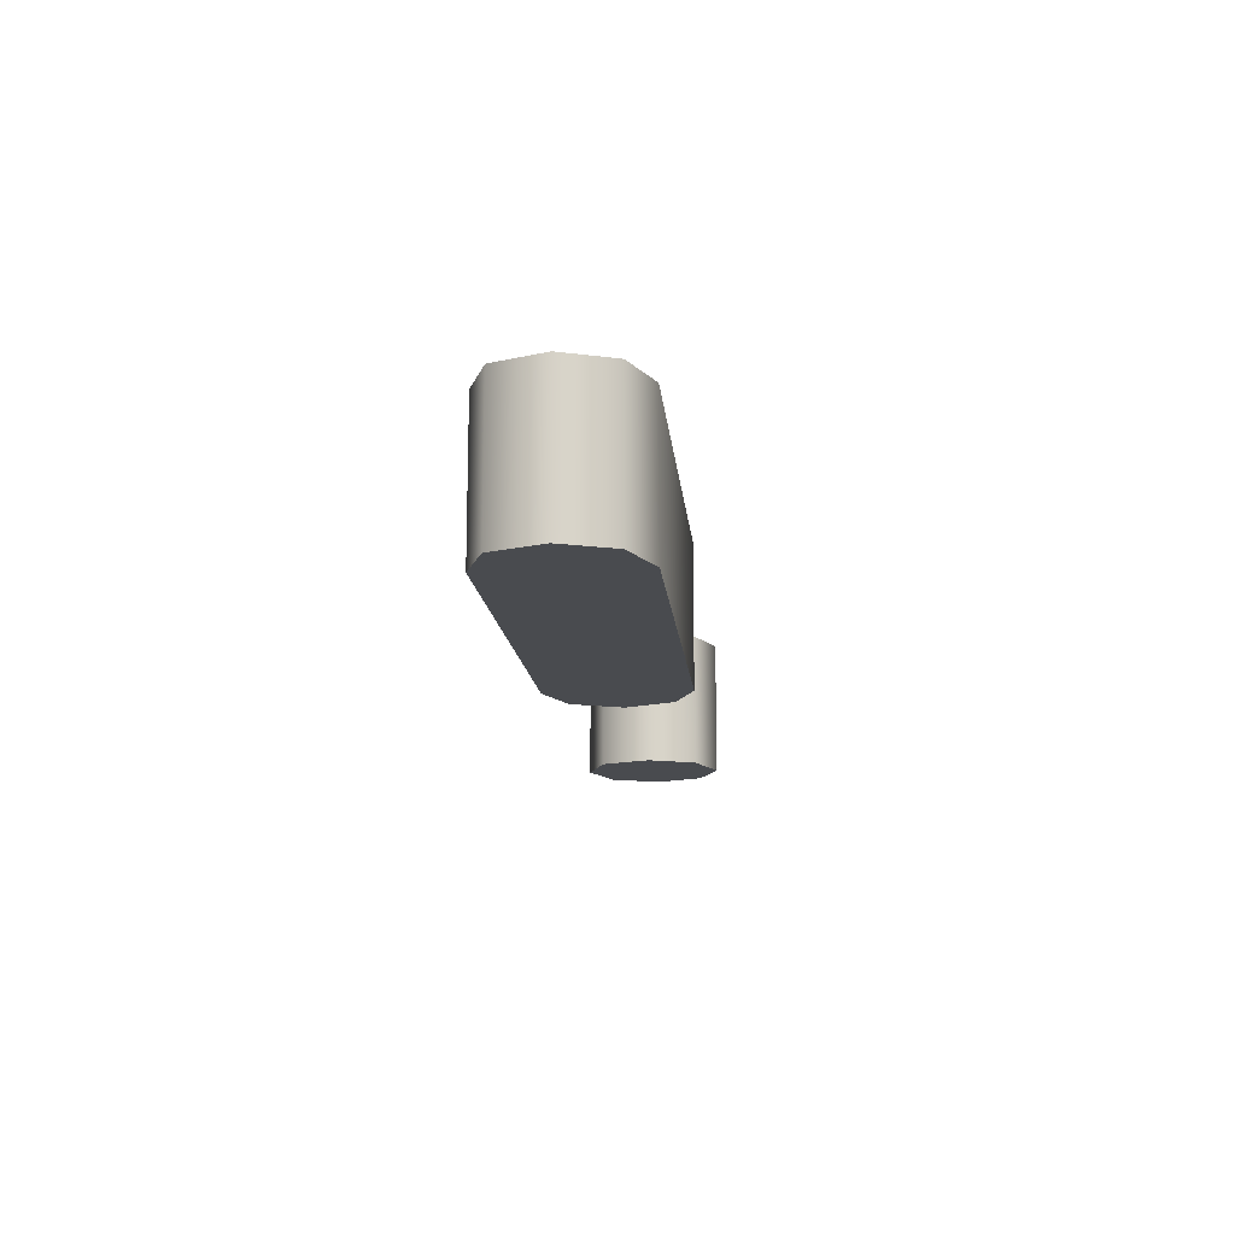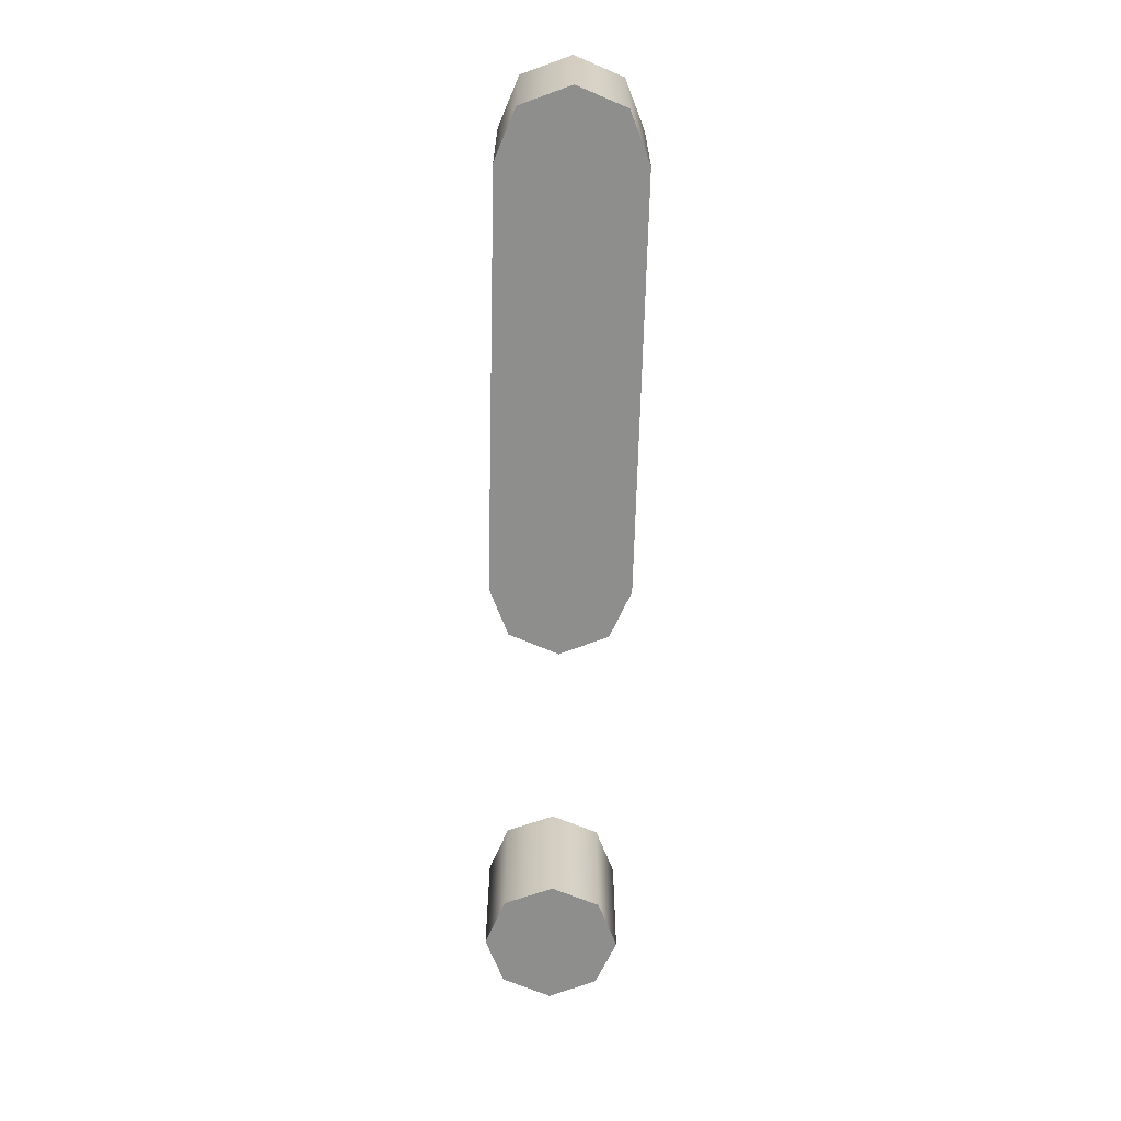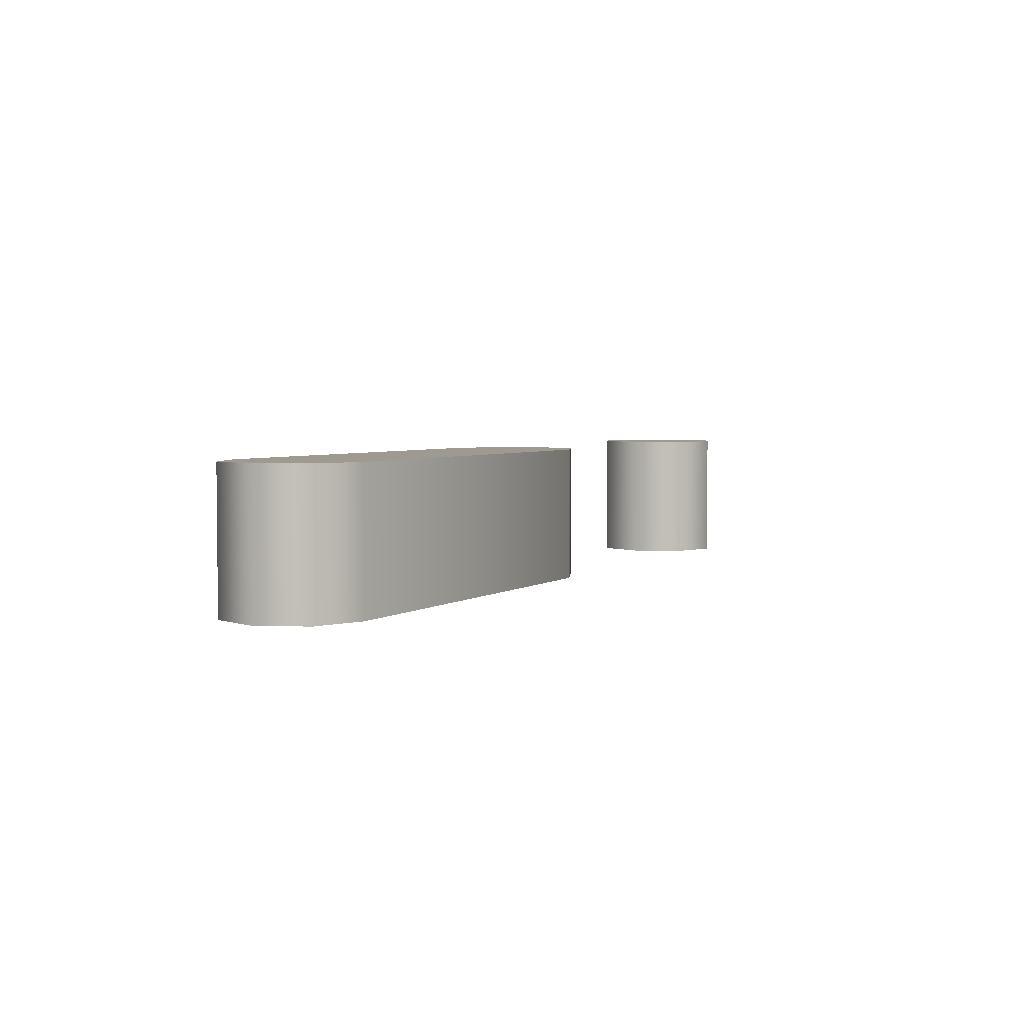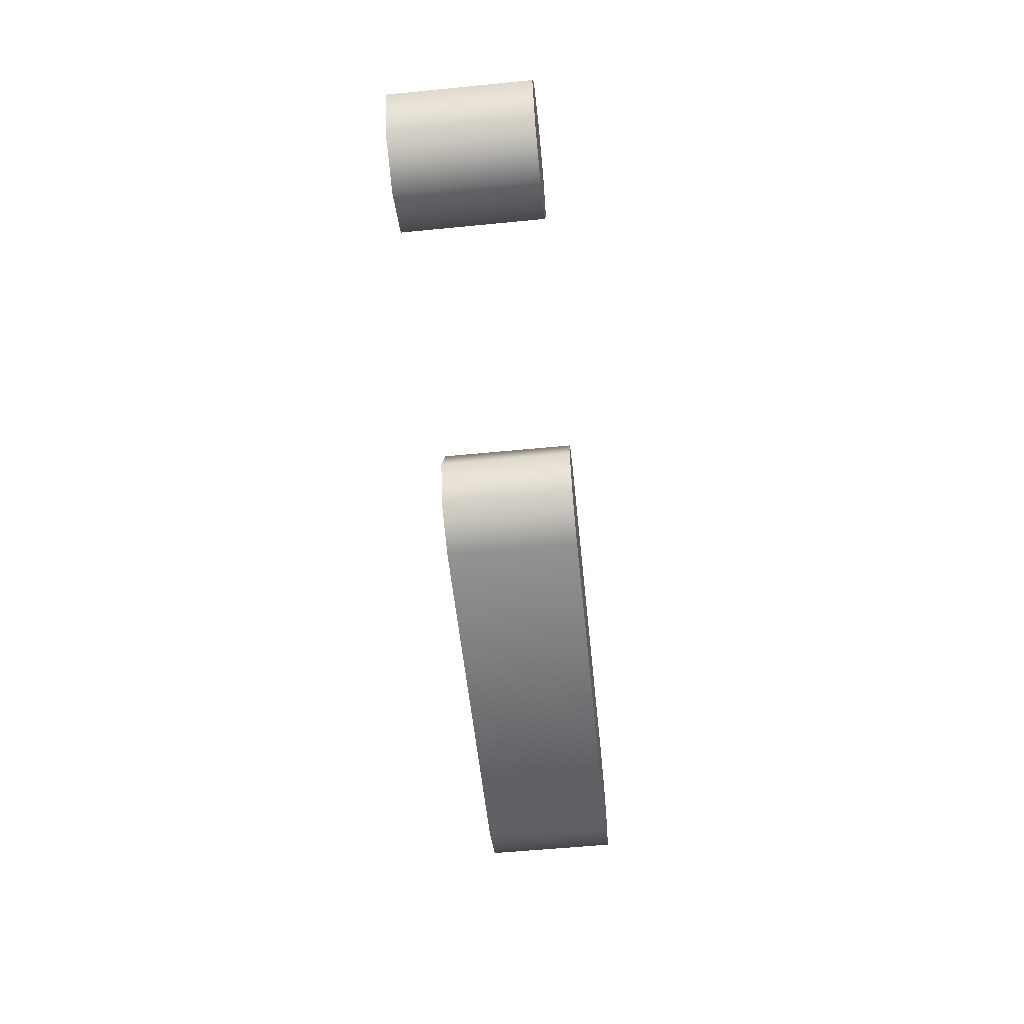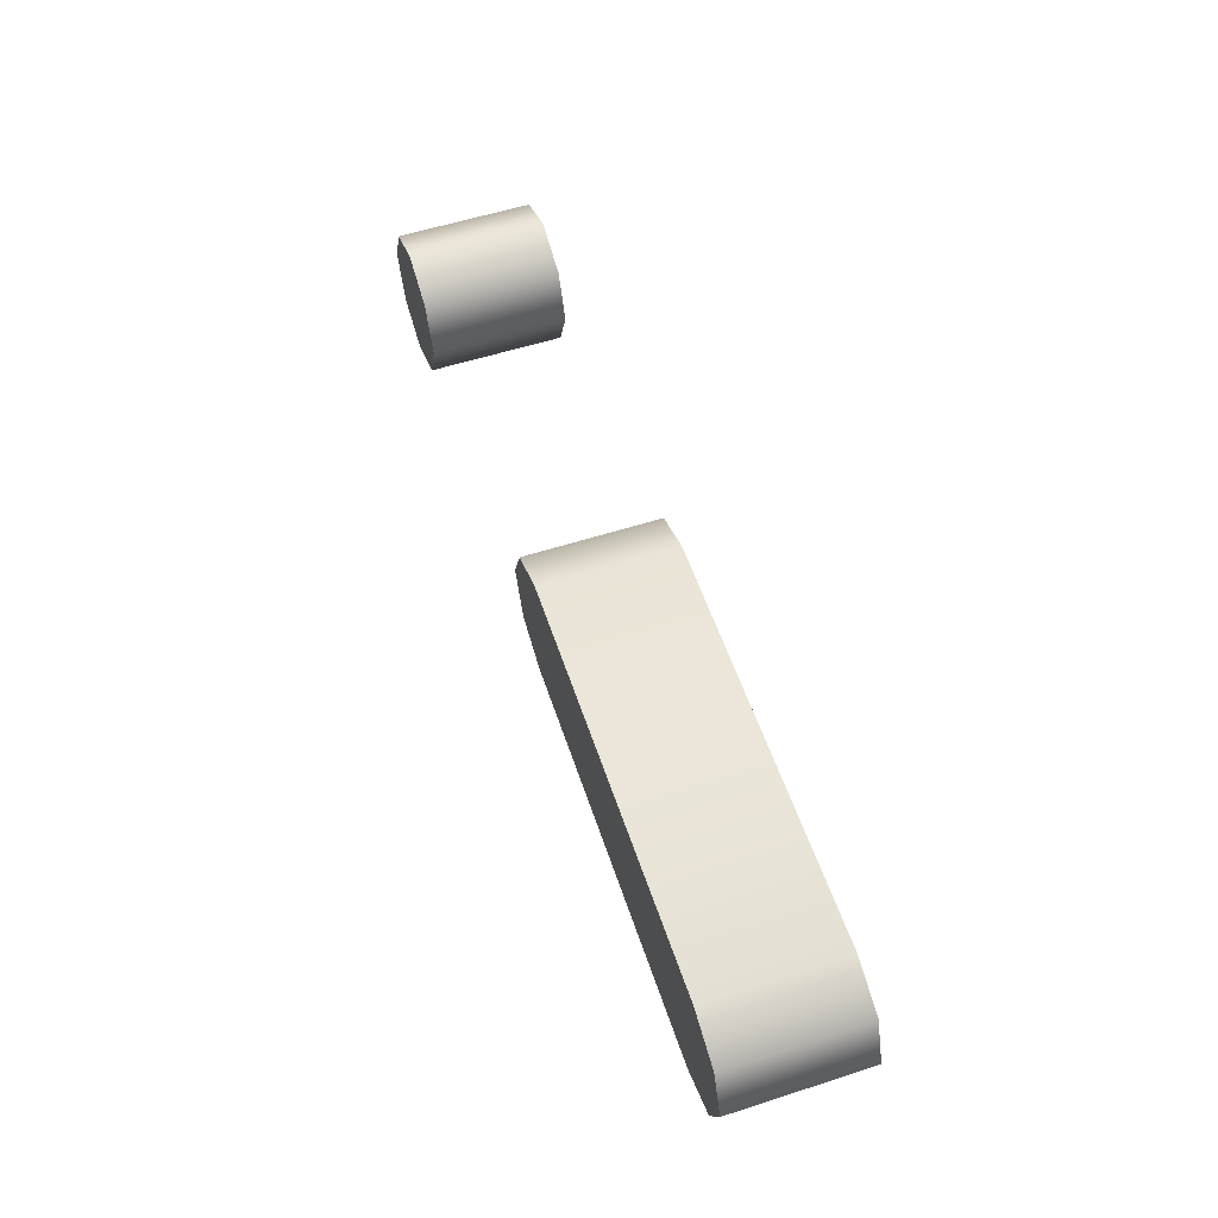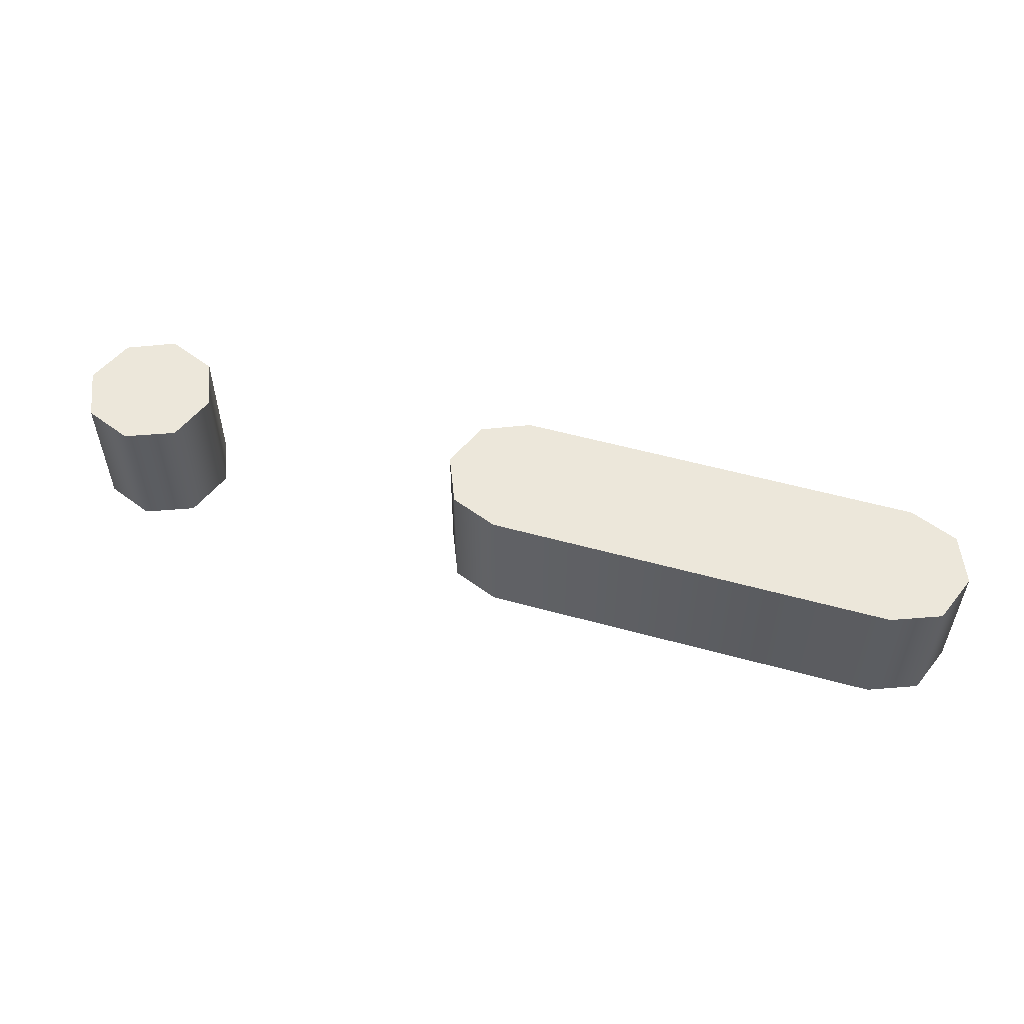
<metadata>
{"format":"obj","ext":"obj","renderer":"f3d","projection":"perspective","resolution":1024,"background":"white","views":[{"elev":-14.1,"azim":95.4,"up":"+Z"},{"elev":-64.9,"azim":88.6,"up":"+Z"},{"elev":3.7,"azim":117.2,"up":"+Z"},{"elev":-55.9,"azim":-84.1,"up":"+Y"},{"elev":56.9,"azim":71.5,"up":"+Y"},{"elev":54.1,"azim":16.4,"up":"+Z"}]}
</metadata>
<code>
o N
v -0.6 0.1 -0.1
v -0.5281 0.1281 -0.1
v -0.5 0.2 -0.1
v -0.5281 0.2703 -0.1
v -0.6 0.3 -0.1
v -0.6703 0.2703 -0.1
v -0.7 0.2 -0.1
v -0.6703 0.1281 -0.1
v -0 0.1 -0.1
v 0.6 0.1 -0.1
v 0.6719 0.1281 -0.1
v 0.7 0.2 -0.1
v 0.6719 0.2703 -0.1
v 0.6 0.3 -0.1
v -0 0.3 -0.1
v -0.07031 0.2703 -0.1
v -0.1 0.2 -0.1
v -0.07031 0.1281 -0.1
v -0.6 0.1 0.1
v -0.5281 0.1281 0.1
v -0.5 0.2 0.1
v -0.5281 0.2703 0.1
v -0.6 0.3 0.1
v -0.6703 0.2703 0.1
v -0.7 0.2 0.1
v -0.6703 0.1281 0.1
v 0 0.1 0.1
v 0.6 0.1 0.1
v 0.6719 0.1281 0.1
v 0.7 0.2 0.1
v 0.6719 0.2703 0.1
v 0.6 0.3 0.1
v 0 0.3 0.1
v -0.07031 0.2703 0.1
v -0.1 0.2 0.1
v -0.07031 0.1281 0.1
v 0 0.1 0.1
v -0 0.1 -0.1
v 0.6 0.1 0.1
v 0.6 0.1 -0.1
v 0.6719 0.1281 0.1
v 0.6719 0.1281 -0.1
v 0.7 0.2 0.1
v 0.7 0.2 -0.1
v 0.6719 0.2703 0.1
v 0.6719 0.2703 -0.1
v 0.6 0.3 0.1
v 0.6 0.3 -0.1
v 0 0.3 0.1
v -0 0.3 -0.1
v -0.07031 0.2703 0.1
v -0.07031 0.2703 -0.1
v -0.1 0.2 0.1
v -0.1 0.2 -0.1
v -0.07031 0.1281 0.1
v -0.07031 0.1281 -0.1
v -0.6 0.1 0.1
v -0.6 0.1 -0.1
v -0.5281 0.1281 0.1
v -0.5281 0.1281 -0.1
v -0.5 0.2 0.1
v -0.5 0.2 -0.1
v -0.5281 0.2703 0.1
v -0.5281 0.2703 -0.1
v -0.6 0.3 0.1
v -0.6 0.3 -0.1
v -0.6703 0.2703 0.1
v -0.6703 0.2703 -0.1
v -0.7 0.2 0.1
v -0.7 0.2 -0.1
v -0.6703 0.1281 0.1
v -0.6703 0.1281 -0.1
f 13 15 14
f 13 16 15
f 12 16 13
f 12 17 16
f 11 17 12
f 11 18 17
f 10 18 11
f 10 9 18
f 4 6 5
f 3 6 4
f 3 7 6
f 2 7 3
f 2 8 7
f 1 8 2
f 31 32 33
f 31 33 34
f 30 31 34
f 30 34 35
f 29 30 35
f 29 35 36
f 28 29 36
f 28 36 27
f 22 23 24
f 21 22 24
f 21 24 25
f 20 21 25
f 20 25 26
f 19 20 26
f 38 40 39 37
f 40 42 41 39
f 42 44 43 41
f 44 46 45 43
f 46 48 47 45
f 48 50 49 47
f 50 52 51 49
f 52 54 53 51
f 54 56 55 53
f 56 38 37 55
f 58 60 59 57
f 60 62 61 59
f 62 64 63 61
f 64 66 65 63
f 66 68 67 65
f 68 70 69 67
f 70 72 71 69
f 72 58 57 71

</code>
